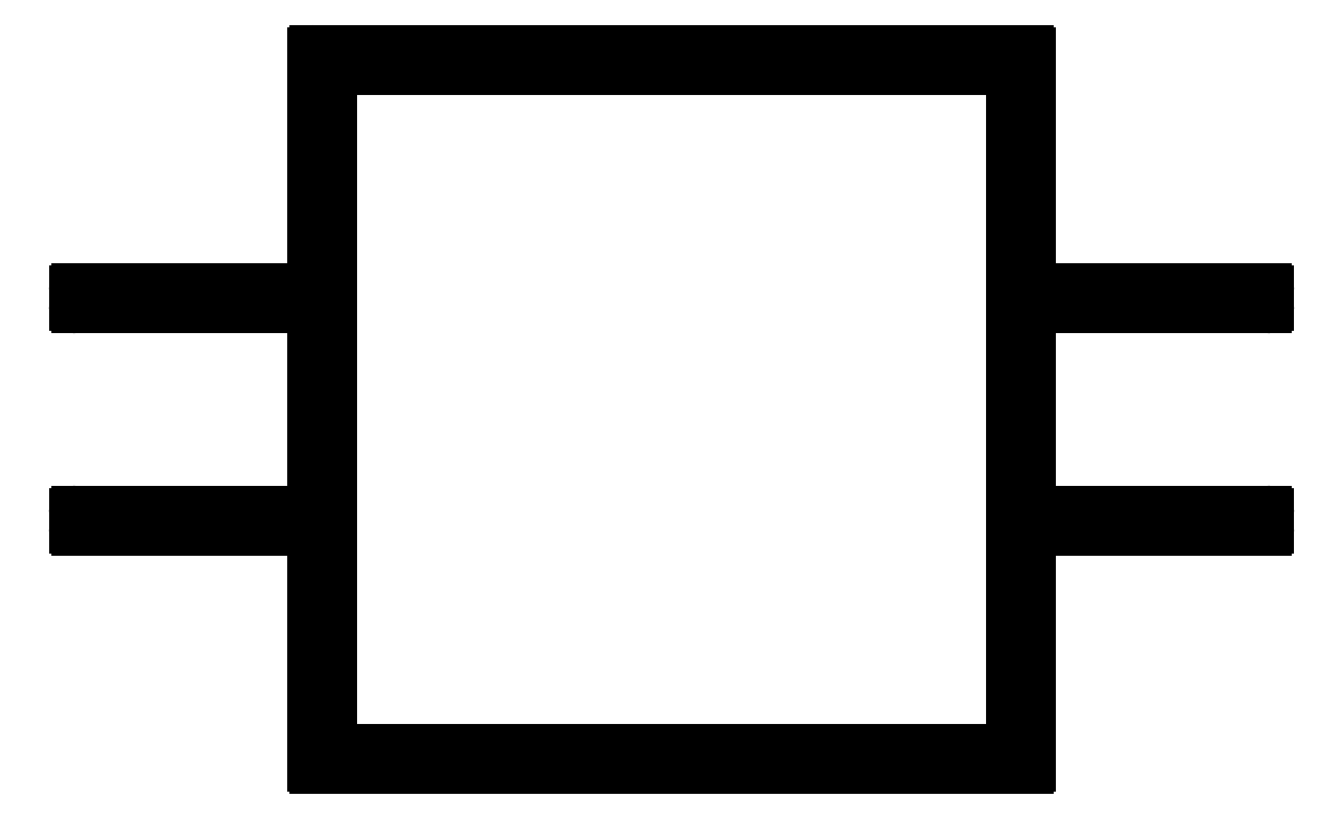
<metadata>
{"format":"dxf","ext":"dxf","renderer":"ezdxf+matplotlib","layout":"modelspace","background":"white","min_lineweight":24,"dpi":150}
</metadata>
<code>
0
SECTION
2
ENTITIES
0
ARC
8
0
10
840.7
20
505.6
30
0
40
1
50
90
51
180
0
LINE
8
0
10
839.7
20
505.6
30
0
11
839.7
21
481.6
31
0
0
ARC
8
0
10
840.7
20
481.6
30
0
40
1
50
180
51
270
0
LINE
8
0
10
840.7
20
480.6
30
0
11
869.4
21
480.6
31
0
0
ARC
8
0
10
869.4
20
480.3
30
0
40
0.3
50
360
51
90
0
LINE
8
0
10
869.7
20
480.3
30
0
11
869.7
21
478.9
31
0
0
ARC
8
0
10
869.4
20
478.9
30
0
40
0.3
50
270
51
360
0
LINE
8
0
10
869.4
20
478.6
30
0
11
840.7
21
478.6
31
0
0
ARC
8
0
10
840.7
20
477.6
30
0
40
1
50
90
51
180
0
LINE
8
0
10
839.7
20
477.6
30
0
11
839.7
21
448.9
31
0
0
ARC
8
0
10
839.4
20
448.9
30
0
40
0.3
50
270
51
360
0
LINE
8
0
10
839.4
20
448.6
30
0
11
750
21
448.6
31
0
0
ARC
8
0
10
750
20
448.9
30
0
40
0.3
50
180
51
270
0
LINE
8
0
10
749.7
20
448.9
30
0
11
749.7
21
477.6
31
0
0
ARC
8
0
10
748.7
20
477.6
30
0
40
1
50
0
51
90
0
LINE
8
0
10
748.7
20
478.6
30
0
11
720
21
478.6
31
0
0
ARC
8
0
10
720
20
478.9
30
0
40
0.3
50
180
51
270
0
LINE
8
0
10
719.7
20
478.9
30
0
11
719.7
21
480.3
31
0
0
ARC
8
0
10
720
20
480.3
30
0
40
0.3
50
90
51
180
0
LINE
8
0
10
720
20
480.6
30
0
11
748.7
21
480.6
31
0
0
ARC
8
0
10
748.7
20
481.6
30
0
40
1
50
270
51
0
0
LINE
8
0
10
749.7
20
481.6
30
0
11
749.7
21
505.6
31
0
0
ARC
8
0
10
748.7
20
505.6
30
0
40
1
50
0
51
90
0
LINE
8
0
10
748.7
20
506.6
30
0
11
720
21
506.6
31
0
0
ARC
8
0
10
720
20
506.9
30
0
40
0.3
50
180
51
270
0
LINE
8
0
10
719.7
20
506.9
30
0
11
719.7
21
508.3
31
0
0
ARC
8
0
10
720
20
508.3
30
0
40
0.3
50
90
51
180
0
LINE
8
0
10
720
20
508.6
30
0
11
748.7
21
508.6
31
0
0
ARC
8
0
10
748.7
20
509.6
30
0
40
1
50
270
51
0
0
LINE
8
0
10
749.7
20
509.6
30
0
11
749.7
21
538.3
31
0
0
ARC
8
0
10
750
20
538.3
30
0
40
0.3
50
90
51
180
0
LINE
8
0
10
750
20
538.6
30
0
11
839.4
21
538.6
31
0
0
ARC
8
0
10
839.4
20
538.3
30
0
40
0.3
50
0
51
90
0
LINE
8
0
10
839.7
20
538.3
30
0
11
839.7
21
509.6
31
0
0
ARC
8
0
10
840.7
20
509.6
30
0
40
1
50
180
51
270
0
LINE
8
0
10
840.7
20
508.6
30
0
11
869.4
21
508.6
31
0
0
ARC
8
0
10
869.4
20
508.3
30
0
40
0.3
50
4.343e-11
51
90
0
LINE
8
0
10
869.7
20
508.3
30
0
11
869.7
21
506.9
31
0
0
ARC
8
0
10
869.4
20
506.9
30
0
40
0.3
50
270
51
3.257e-11
0
LINE
8
0
10
869.4
20
506.6
30
0
11
840.7
21
506.6
31
0
0
LINE
8
0
10
837.7
20
450.6
30
0
11
751.7
21
450.6
31
0
0
LINE
8
0
10
751.7
20
450.6
30
0
11
751.7
21
536.6
31
0
0
LINE
8
0
10
751.7
20
536.6
30
0
11
837.7
21
536.6
31
0
0
LINE
8
0
10
837.7
20
536.6
30
0
11
837.7
21
450.6
31
0
0
ENDSEC
0
EOF

</code>
